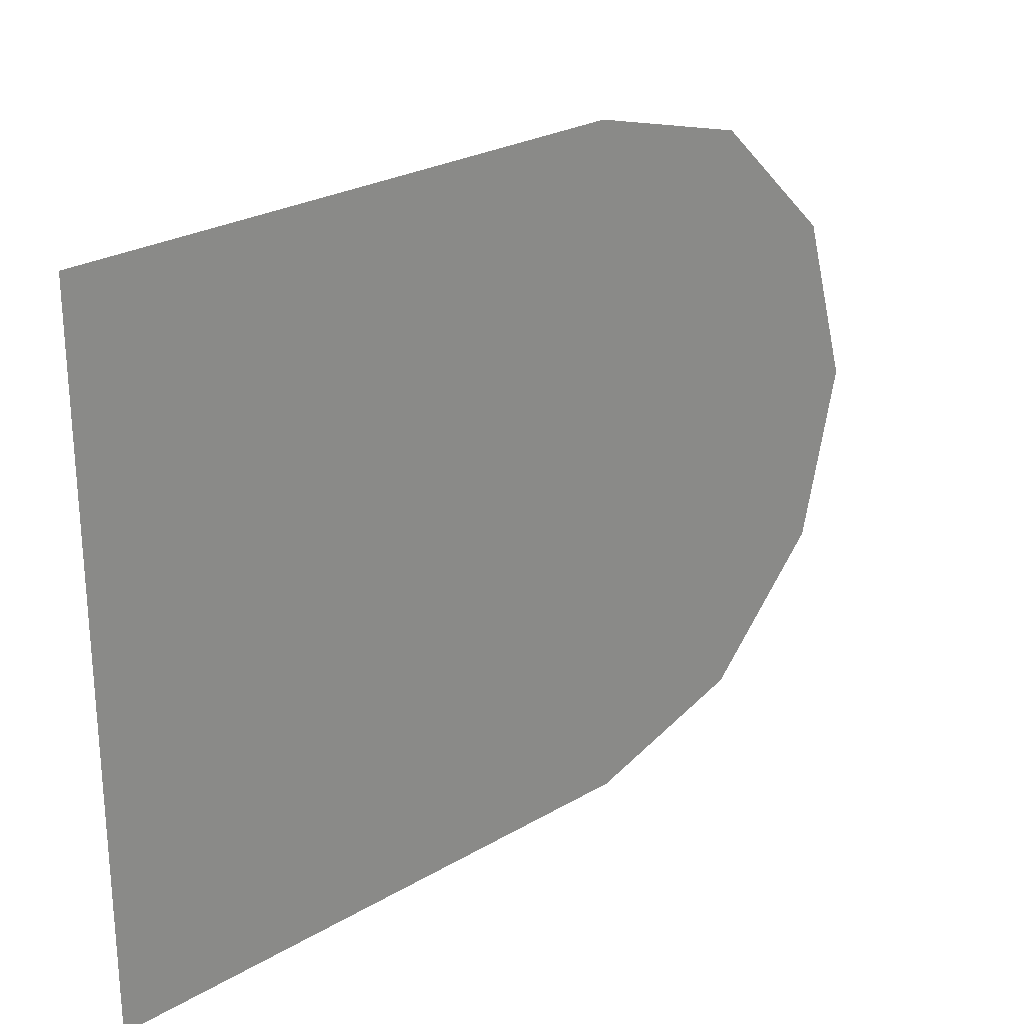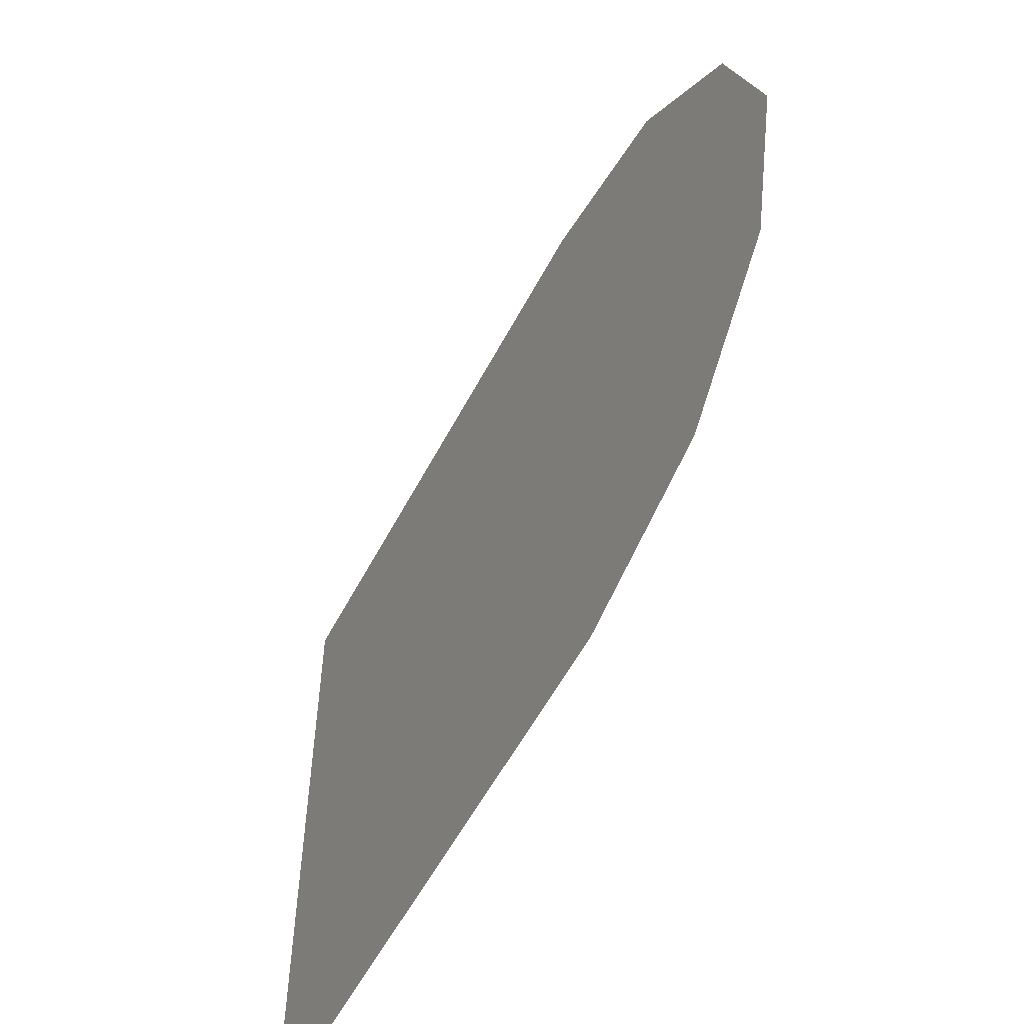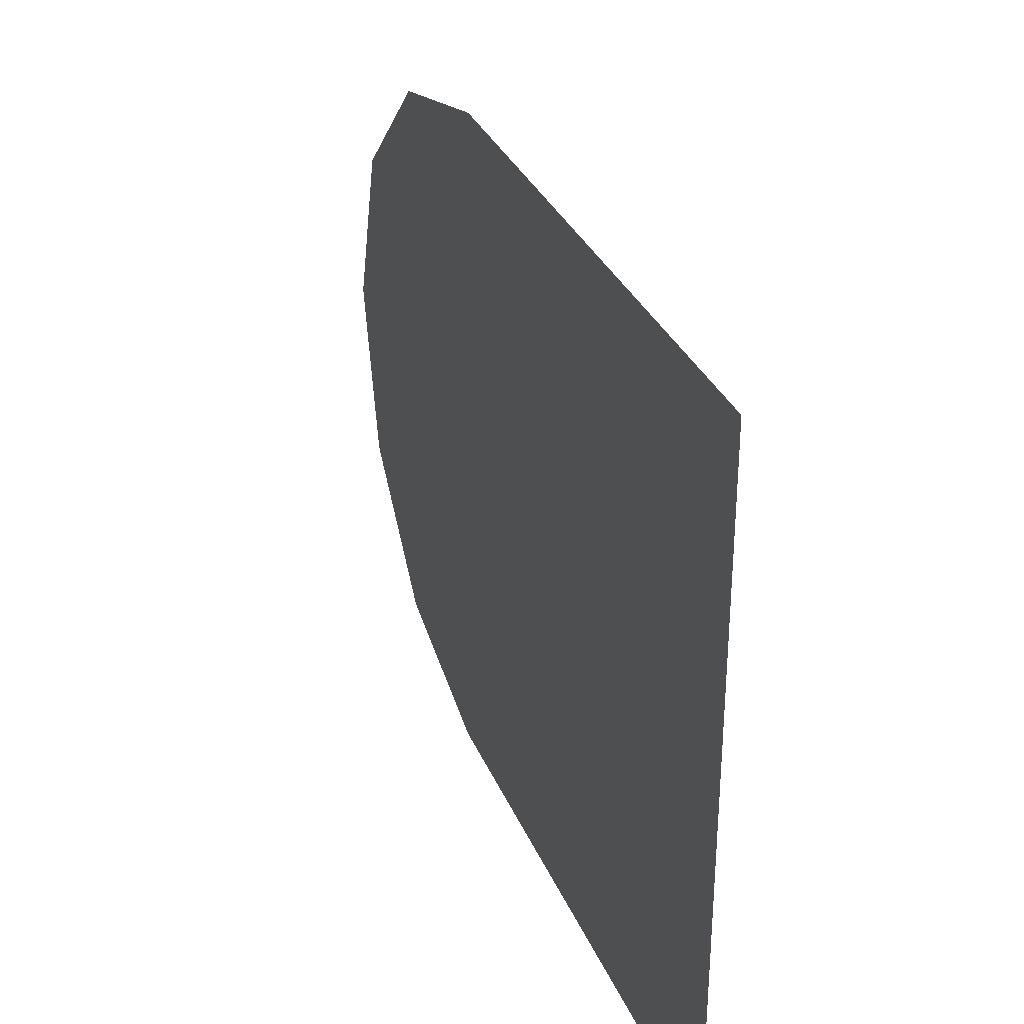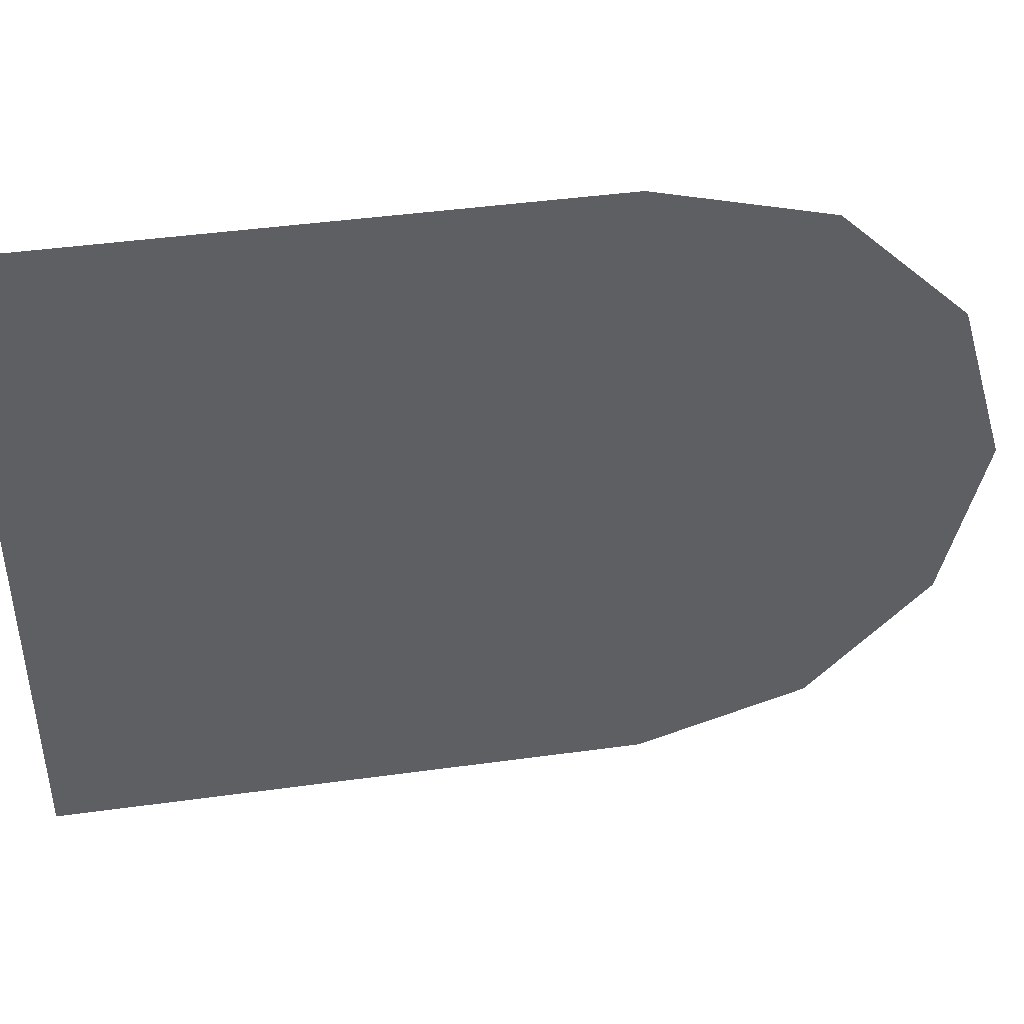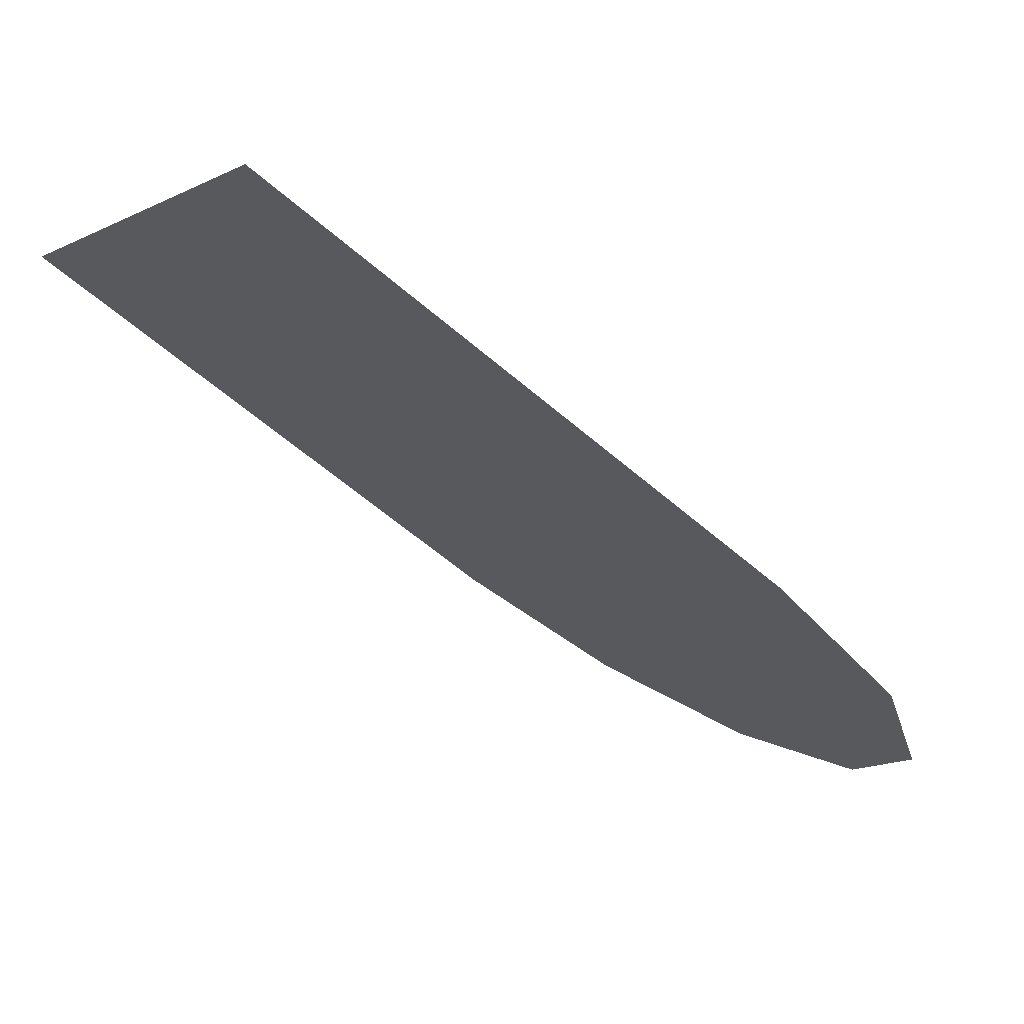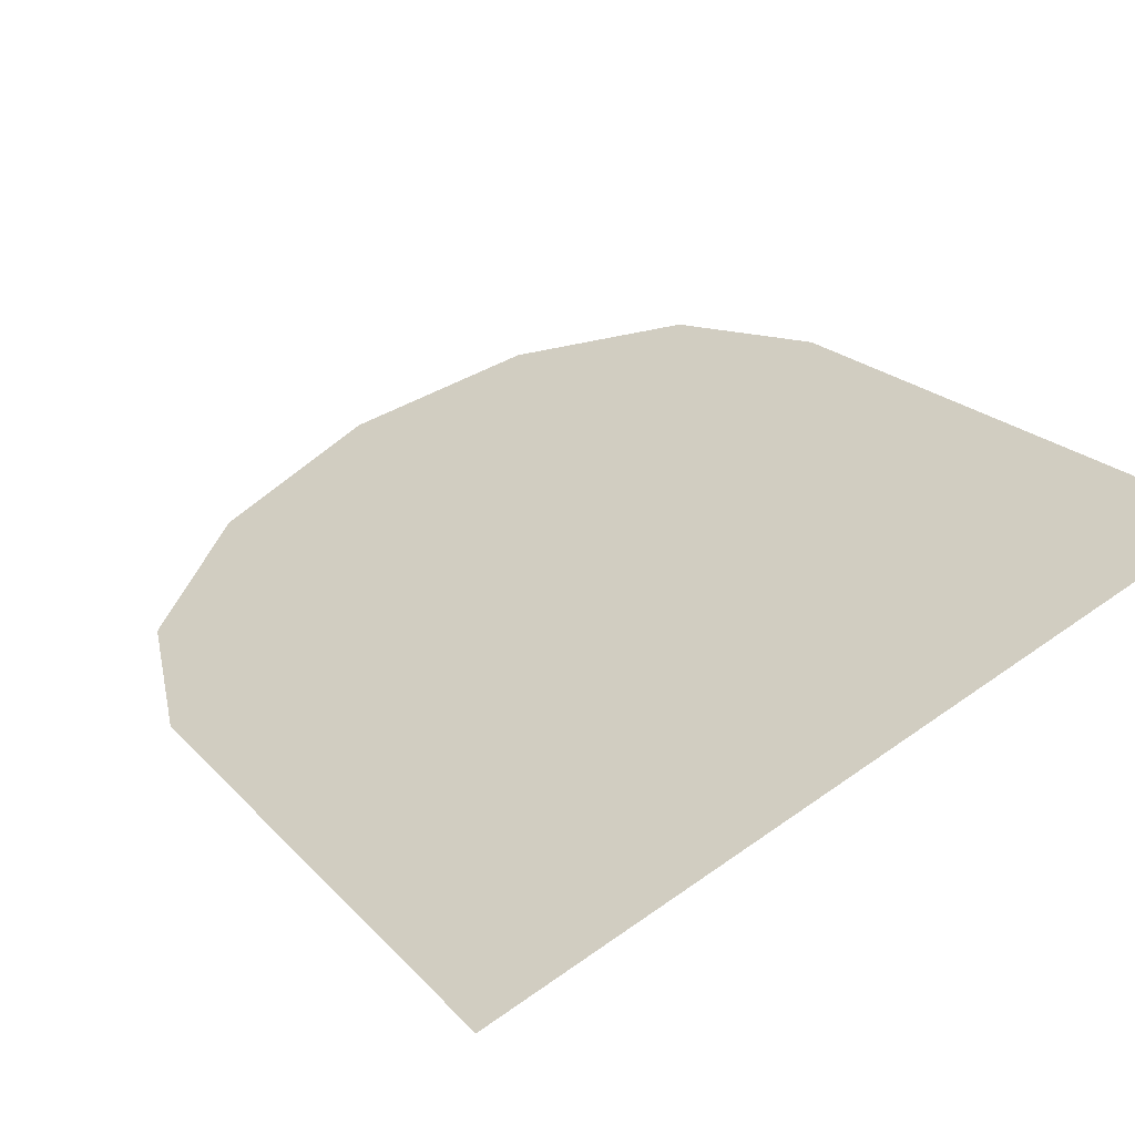
<metadata>
{"format":"obj","ext":"obj","renderer":"f3d","projection":"perspective","resolution":1024,"background":"white","views":[{"elev":25.6,"azim":101.8,"up":"+Y"},{"elev":-56.2,"azim":-152.4,"up":"+Y"},{"elev":32.0,"azim":34.8,"up":"+Y"},{"elev":43.6,"azim":135.8,"up":"+Y"},{"elev":-0.0,"azim":156.0,"up":"+Z"},{"elev":61.0,"azim":54.2,"up":"+Z"}]}
</metadata>
<code>
o #ID214
v 0.1675 0.1773 -0.2839
v 0.171 0.1721 -0.2815
v 0.171 0.1773 -0.2815
v 0.1674 0.1721 -0.284
v 0.1664 0.177 -0.2847
v 0.1663 0.1725 -0.2848
v 0.1657 0.1761 -0.2852
v 0.1656 0.1735 -0.2853
v 0.1654 0.1748 -0.2854
v 0.1654 0.1748 -0.2854
v 0.1657 0.1761 -0.2852
v 0.1656 0.1735 -0.2853
v 0.1663 0.1725 -0.2848
v 0.1664 0.177 -0.2847
v 0.1674 0.1721 -0.284
v 0.1675 0.1773 -0.2839
v 0.171 0.1721 -0.2815
v 0.171 0.1773 -0.2815
f 10 11 12
f 12 11 13
f 11 14 13
f 13 14 15
f 14 16 15
f 15 16 17
f 18 17 16
f 1 2 3
f 2 1 4
f 4 1 5
f 4 5 6
f 6 5 7
f 6 7 8
f 8 7 9

</code>
